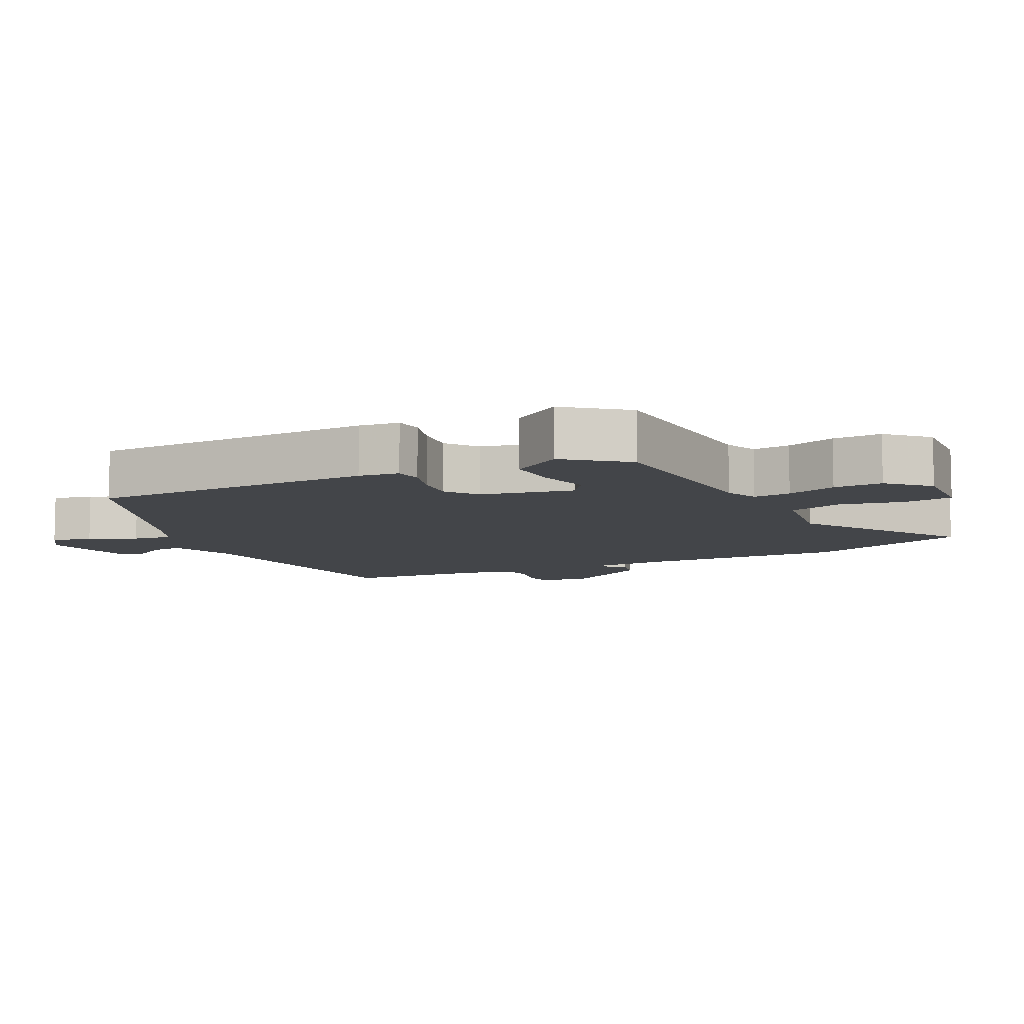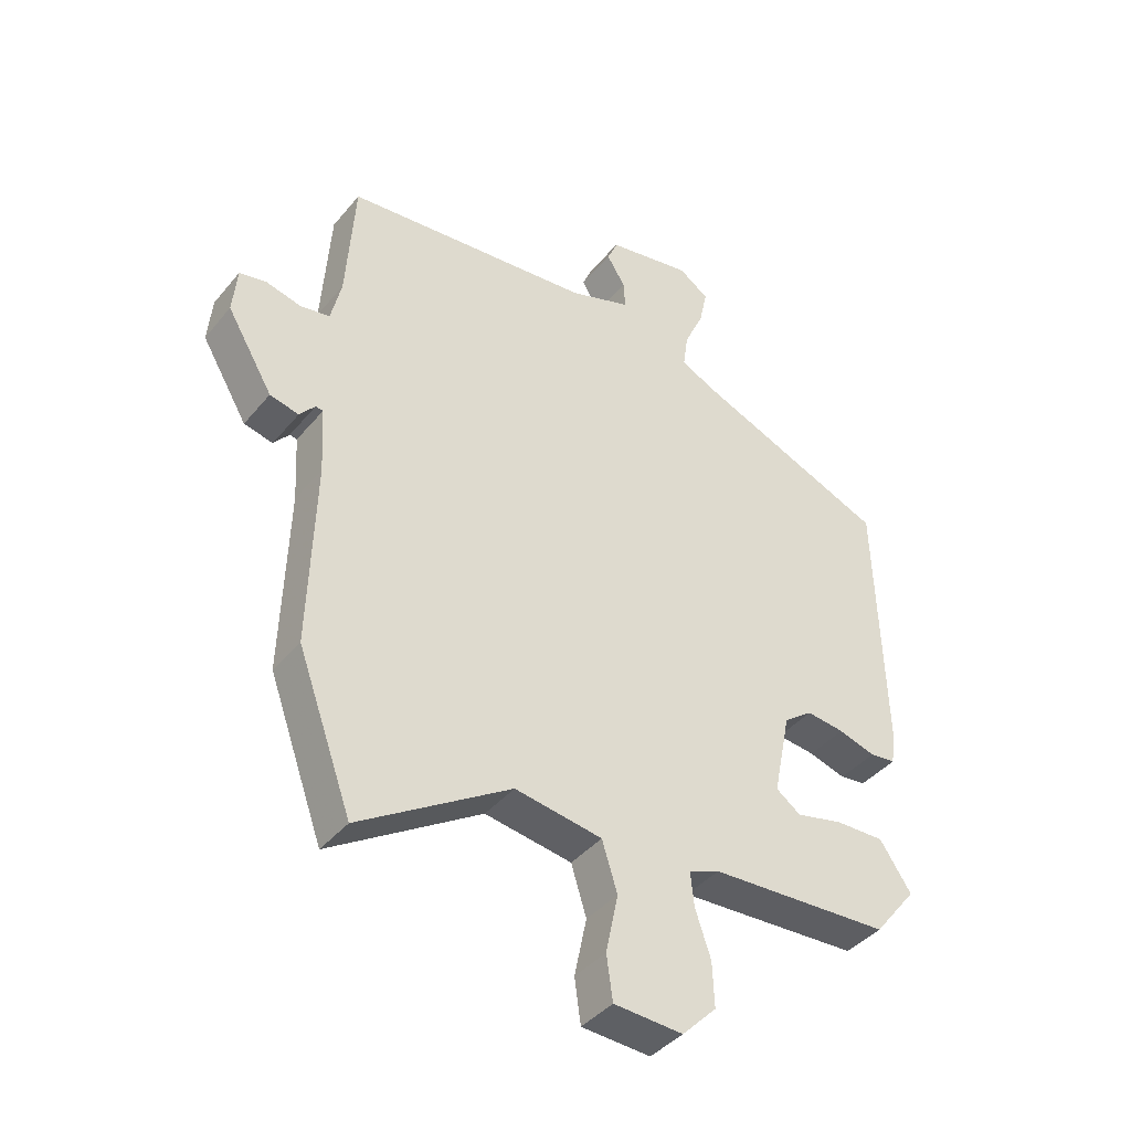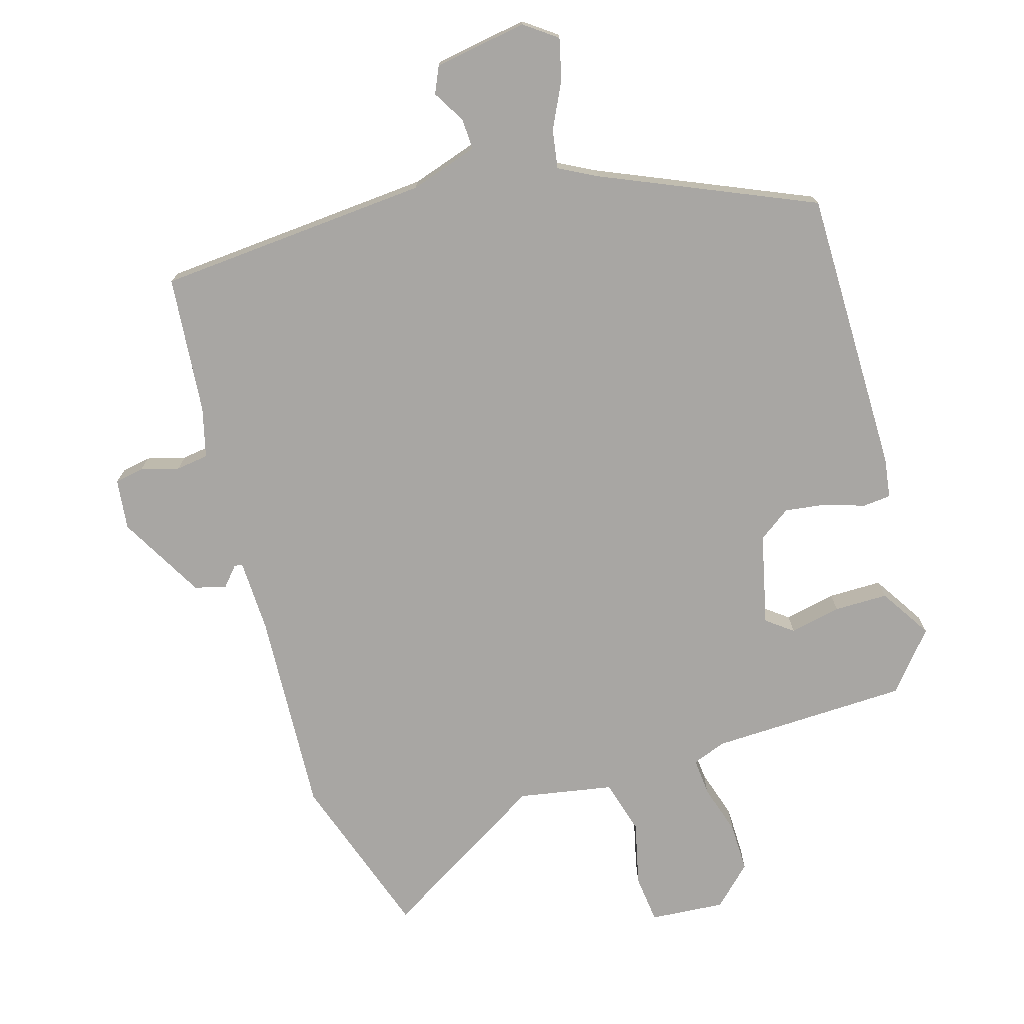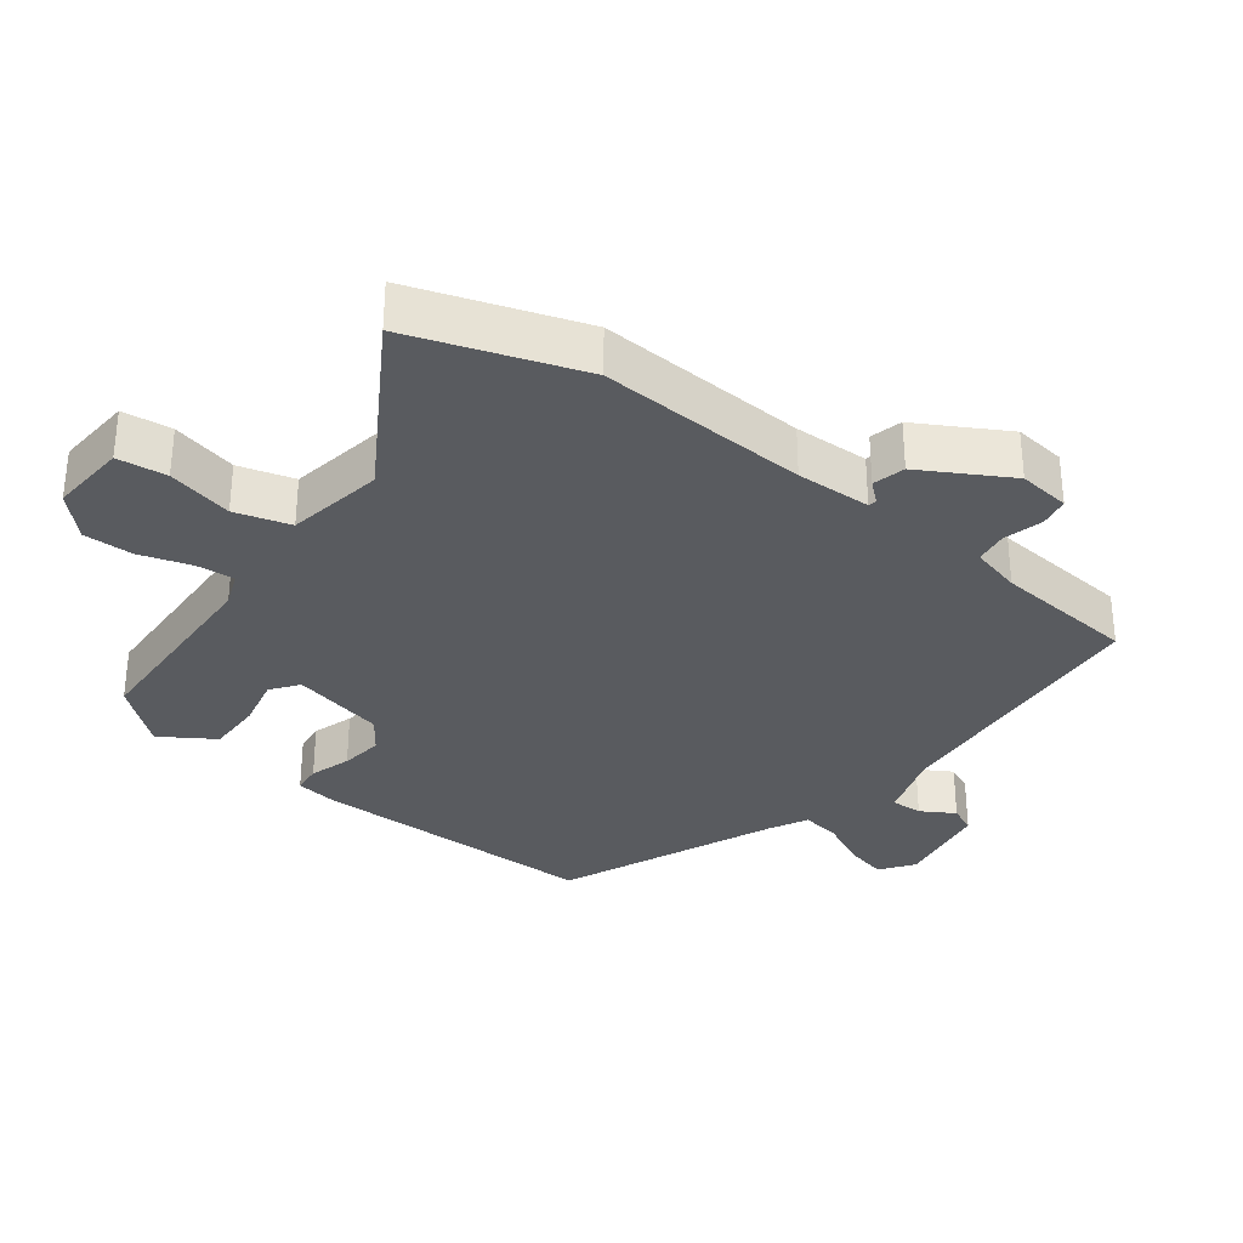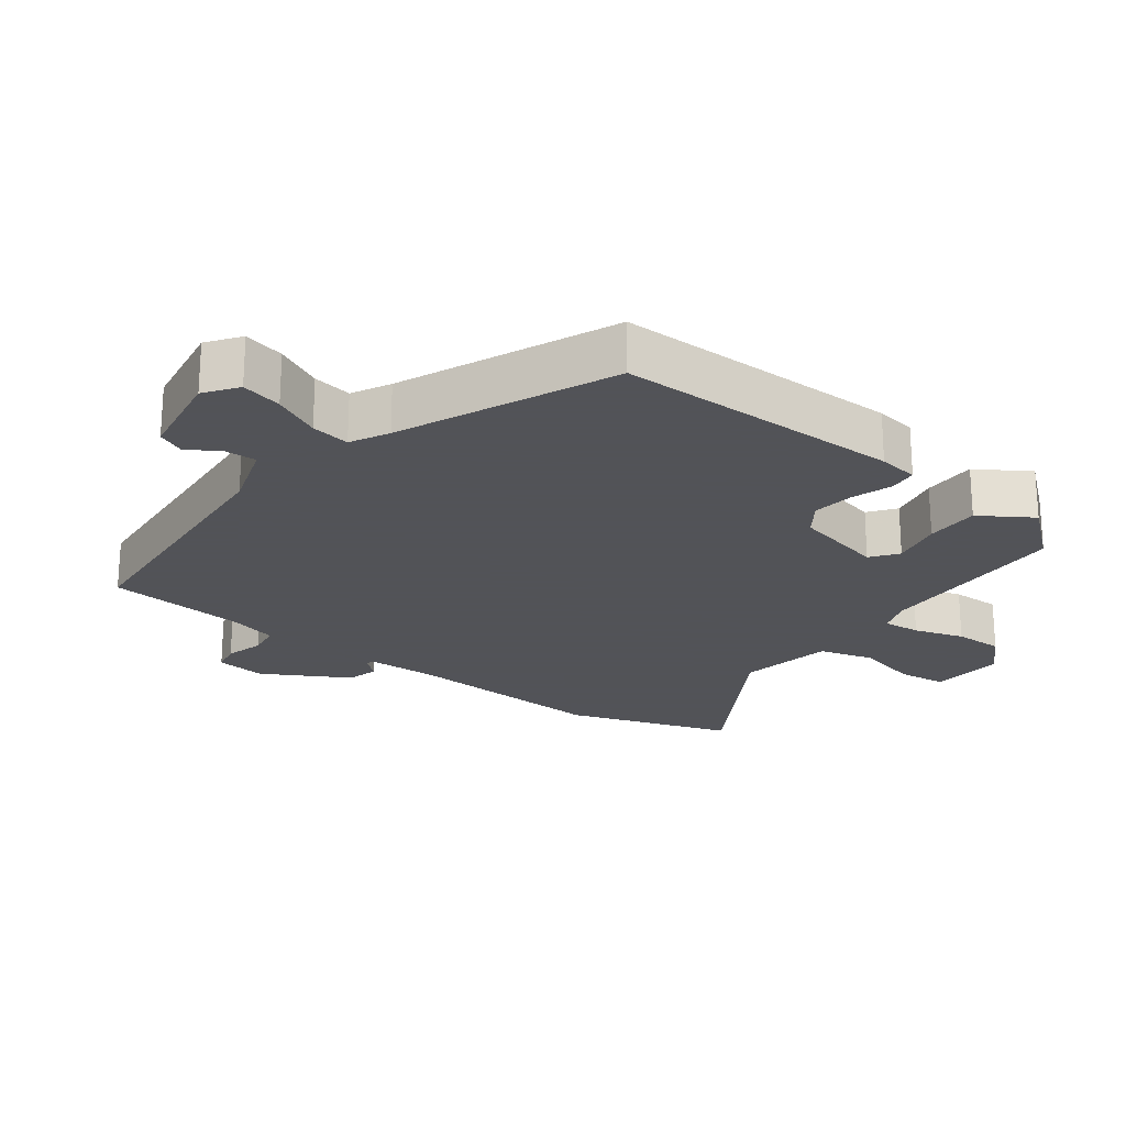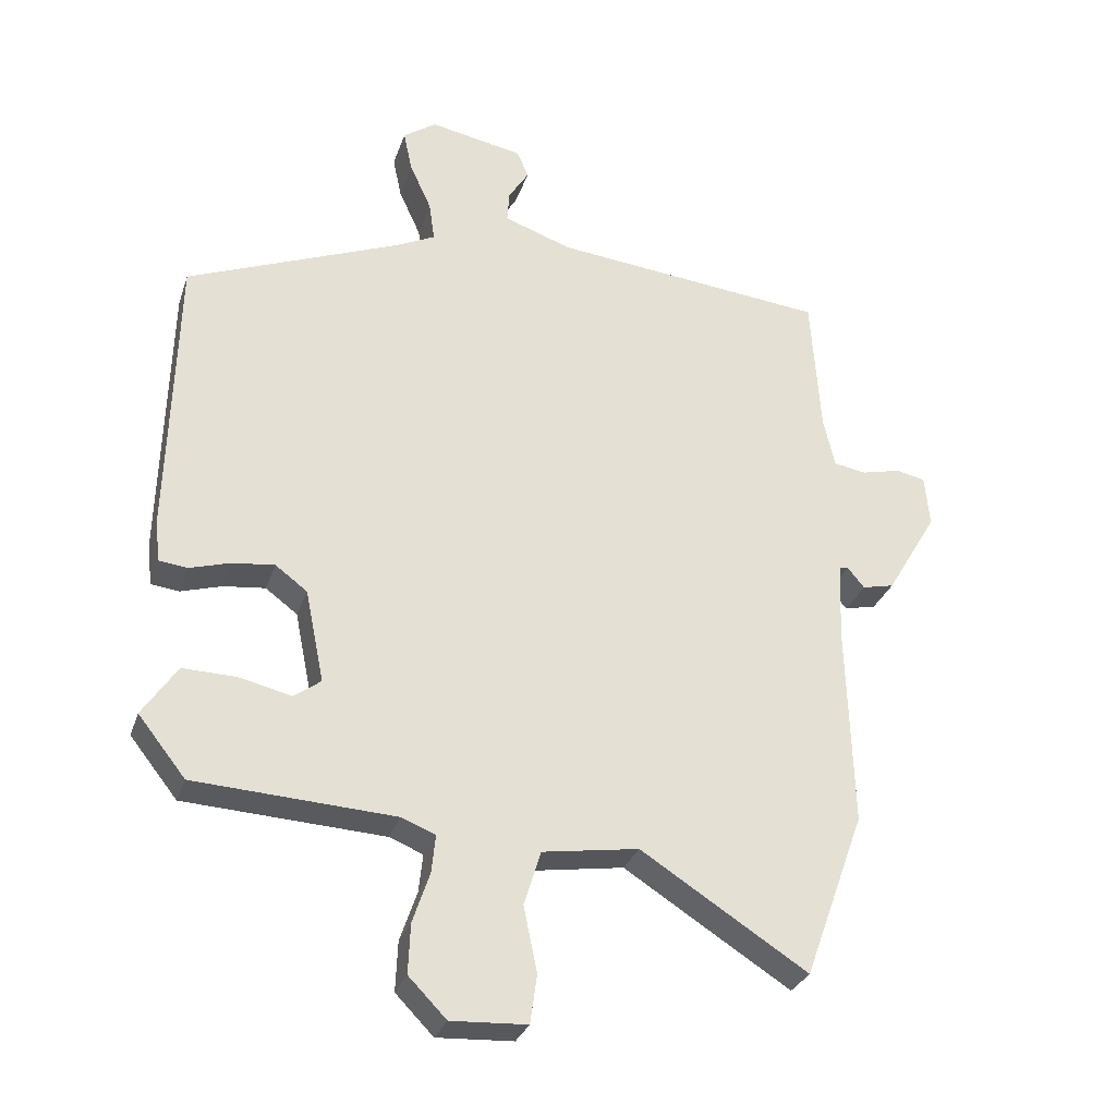
<metadata>
{"format":"obj","ext":"obj","renderer":"f3d","projection":"perspective","resolution":1024,"background":"white","views":[{"elev":-8.6,"azim":116.4,"up":"+Y"},{"elev":-40.9,"azim":-35.7,"up":"+Z"},{"elev":-74.3,"azim":15.1,"up":"+Y"},{"elev":-32.4,"azim":-128.5,"up":"+Y"},{"elev":-22.5,"azim":51.7,"up":"+Y"},{"elev":-29.8,"azim":163.0,"up":"+Z"}]}
</metadata>
<code>
v -0.501 0.07 0.473
v -0.095 0.07 0.514
v 0.005 0.07 0.549
v 0.002 0.07 0.595
v -0.028 0.07 0.643
v -0.011 0.07 0.683
v 0.127 0.07 0.709
v 0.176 0.07 0.675
v 0.163 0.07 0.614
v 0.131 0.07 0.544
v 0.123 0.07 0.486
v 0.18 0.07 0.458
v 0.497 0.07 0.33
v 0.508 0.07 -0.096
v 0.501 0.07 -0.156
v 0.459 0.07 -0.161
v 0.399 0.07 -0.143
v 0.337 0.07 -0.136
v 0.29 0.07 -0.171
v 0.262 0.07 -0.308
v 0.302 0.07 -0.337
v 0.378 0.07 -0.319
v 0.458 0.07 -0.317
v 0.509 0.07 -0.393
v 0.439 0.07 -0.481
v 0.144 0.07 -0.497
v 0.094 0.07 -0.517
v 0.1 0.07 -0.573
v 0.125 0.07 -0.647
v 0.128 0.07 -0.72
v 0.072 0.07 -0.777
v -0.04 0.07 -0.771
v -0.05 0.07 -0.699
v -0.03 0.07 -0.603
v -0.055 0.07 -0.523
v -0.197 0.07 -0.501
v -0.443 0.07 -0.657
v -0.532 0.07 -0.412
v -0.523 0.07 -0.106
v -0.529 0.07 0.003
v -0.541 0.07 0.005
v -0.566 0.07 -0.025
v -0.613 0.07 -0.014
v -0.688 0.07 0.112
v -0.681 0.07 0.188
v -0.638 0.07 0.197
v -0.58 0.07 0.183
v -0.532 0.07 0.191
v -0.515 0.07 0.265
v -0.501 0 0.473
v -0.095 0 0.514
v 0.005 0 0.549
v 0.002 0 0.595
v -0.028 0 0.643
v -0.011 0 0.683
v 0.127 0 0.709
v 0.176 0 0.675
v 0.163 0 0.614
v 0.131 0 0.544
v 0.123 0 0.486
v 0.18 0 0.458
v 0.497 0 0.33
v 0.508 0 -0.096
v 0.501 0 -0.156
v 0.459 0 -0.161
v 0.399 0 -0.143
v 0.337 0 -0.136
v 0.29 0 -0.171
v 0.262 0 -0.308
v 0.302 0 -0.337
v 0.378 0 -0.319
v 0.458 0 -0.317
v 0.509 0 -0.393
v 0.439 0 -0.481
v 0.144 0 -0.497
v 0.094 0 -0.517
v 0.1 0 -0.573
v 0.125 0 -0.647
v 0.128 0 -0.72
v 0.072 0 -0.777
v -0.04 0 -0.771
v -0.05 0 -0.699
v -0.03 0 -0.603
v -0.055 0 -0.523
v -0.197 0 -0.501
v -0.443 0 -0.657
v -0.532 0 -0.412
v -0.523 0 -0.106
v -0.529 0 0.003
v -0.541 0 0.005
v -0.566 0 -0.025
v -0.613 0 -0.014
v -0.688 0 0.112
v -0.681 0 0.188
v -0.638 0 0.197
v -0.58 0 0.183
v -0.532 0 0.191
v -0.515 0 0.265
f 45 46 47
f 44 45 47
f 43 44 47
f 42 43 47
f 41 42 47
f 40 41 47 48
f 39 40 48 49
f 36 37 38 39
f 49 1 2
f 39 49 2
f 36 39 2
f 35 36 2
f 32 33 34
f 31 32 34
f 30 31 34
f 29 30 34
f 28 29 34
f 34 35 2
f 28 34 2
f 27 28 2
f 24 25 26
f 23 24 26
f 22 23 26
f 21 22 26
f 20 21 26 27
f 15 16 17
f 14 15 17
f 13 14 17
f 12 13 17
f 11 12 17 18
f 8 9 10
f 7 8 10
f 6 7 10
f 5 6 10
f 4 5 10
f 3 4 10 11
f 2 3 11
f 27 2 11
f 20 27 11
f 19 20 11
f 11 18 19
f 96 95 94
f 96 94 93
f 96 93 92
f 96 92 91
f 96 91 90
f 97 96 90 89
f 98 97 89 88
f 88 87 86 85
f 51 50 98
f 51 98 88
f 51 88 85
f 51 85 84
f 83 82 81
f 83 81 80
f 83 80 79
f 83 79 78
f 83 78 77
f 51 84 83
f 51 83 77
f 51 77 76
f 75 74 73
f 75 73 72
f 75 72 71
f 75 71 70
f 76 75 70 69
f 66 65 64
f 66 64 63
f 66 63 62
f 66 62 61
f 67 66 61 60
f 59 58 57
f 59 57 56
f 59 56 55
f 59 55 54
f 59 54 53
f 60 59 53 52
f 60 52 51
f 60 51 76
f 60 76 69
f 60 69 68
f 68 67 60
f 1 50 51 2
f 2 51 52 3
f 3 52 53 4
f 4 53 54 5
f 5 54 55 6
f 6 55 56 7
f 7 56 57 8
f 8 57 58 9
f 9 58 59 10
f 10 59 60 11
f 11 60 61 12
f 12 61 62 13
f 13 62 63 14
f 14 63 64 15
f 15 64 65 16
f 16 65 66 17
f 17 66 67 18
f 18 67 68 19
f 19 68 69 20
f 20 69 70 21
f 21 70 71 22
f 22 71 72 23
f 23 72 73 24
f 24 73 74 25
f 25 74 75 26
f 26 75 76 27
f 27 76 77 28
f 28 77 78 29
f 29 78 79 30
f 30 79 80 31
f 31 80 81 32
f 32 81 82 33
f 33 82 83 34
f 34 83 84 35
f 35 84 85 36
f 36 85 86 37
f 37 86 87 38
f 38 87 88 39
f 39 88 89 40
f 40 89 90 41
f 41 90 91 42
f 42 91 92 43
f 43 92 93 44
f 44 93 94 45
f 45 94 95 46
f 46 95 96 47
f 47 96 97 48
f 48 97 98 49
f 49 98 50 1

</code>
